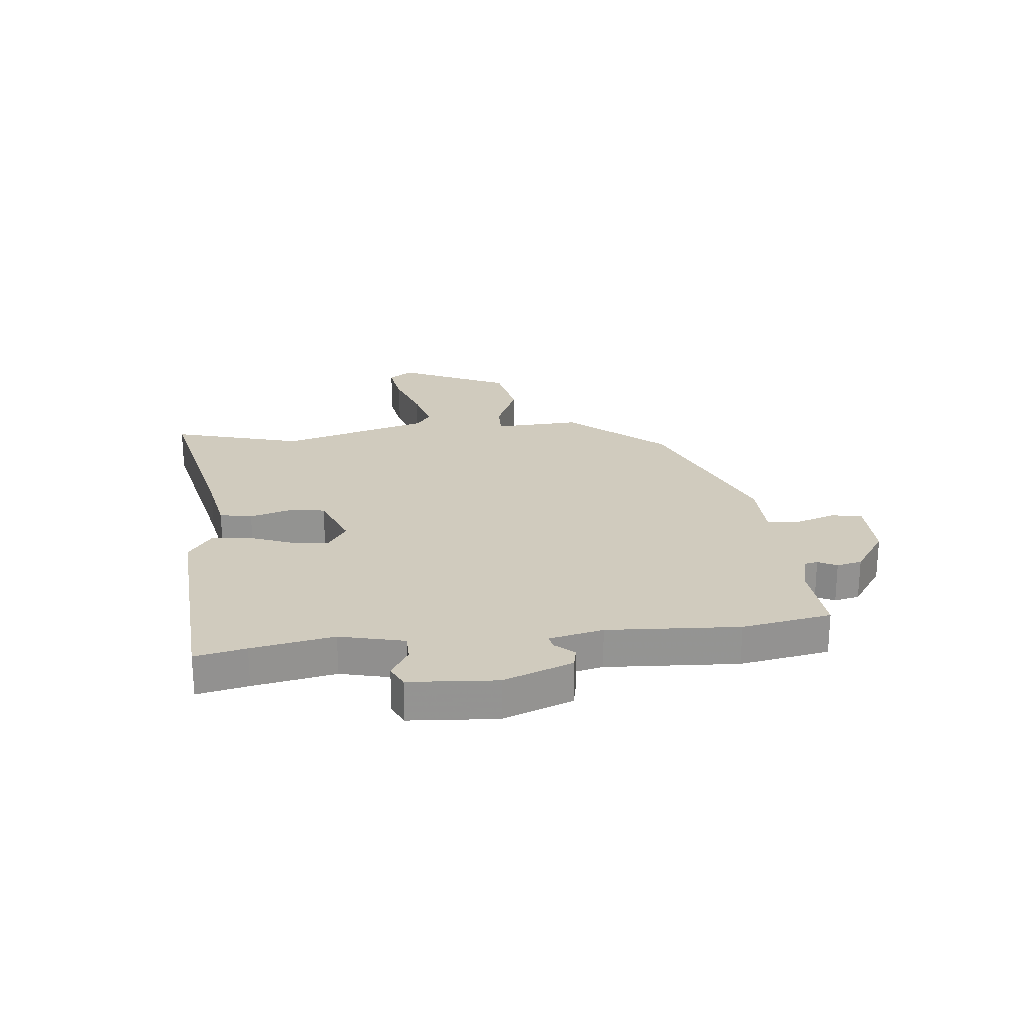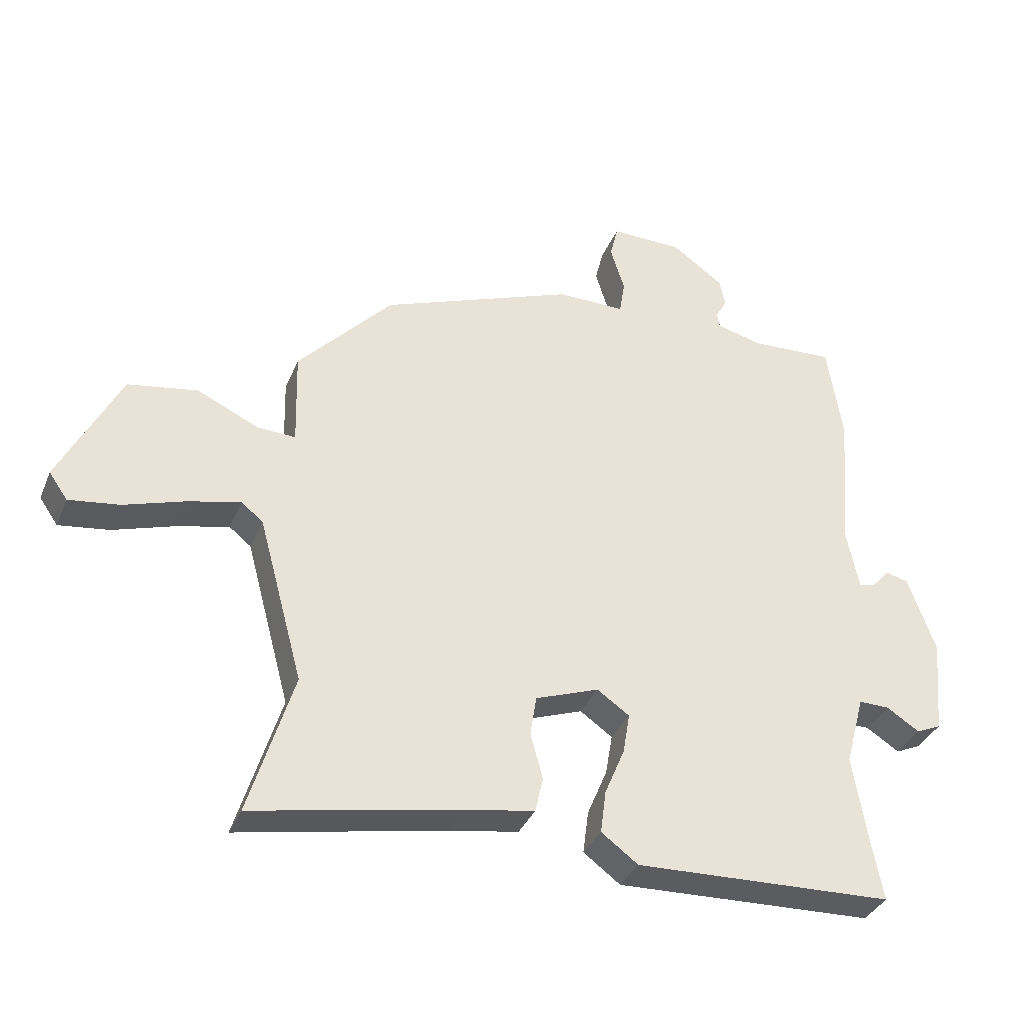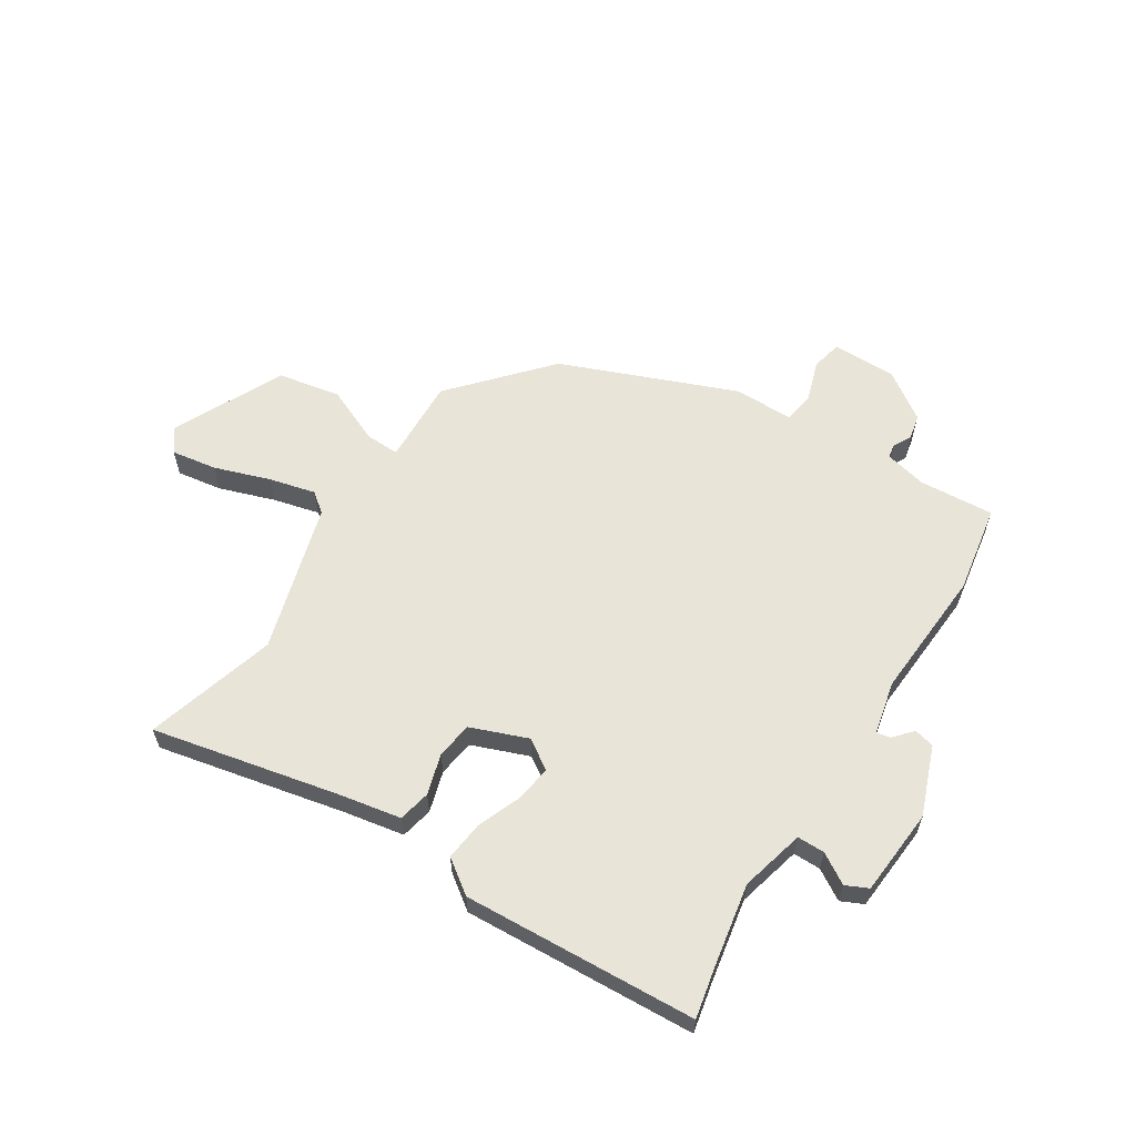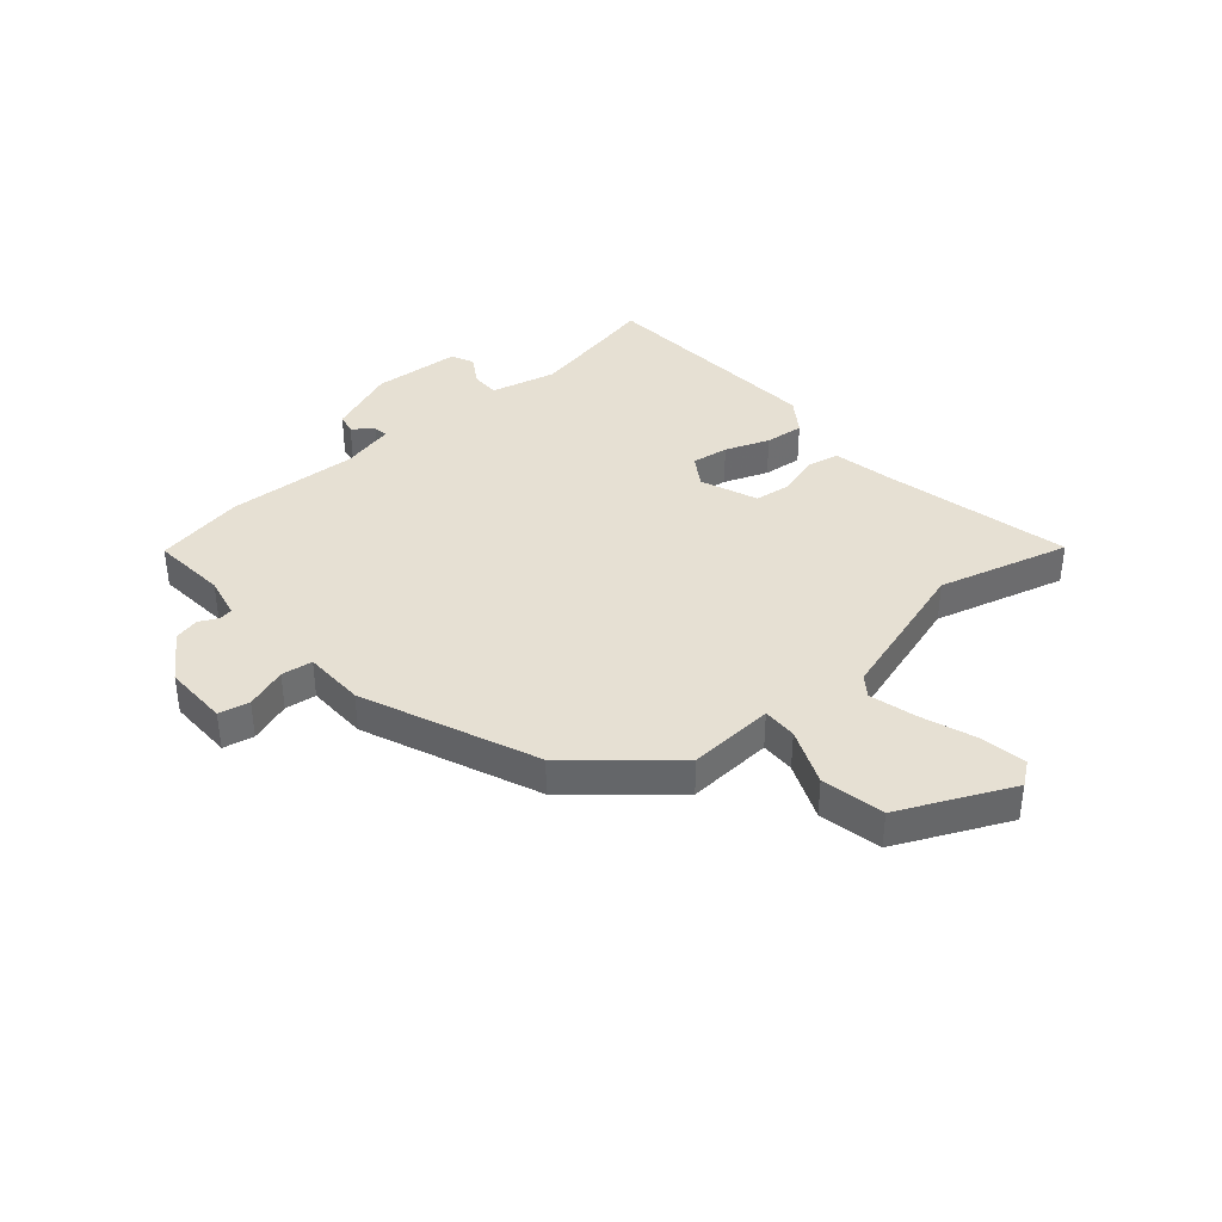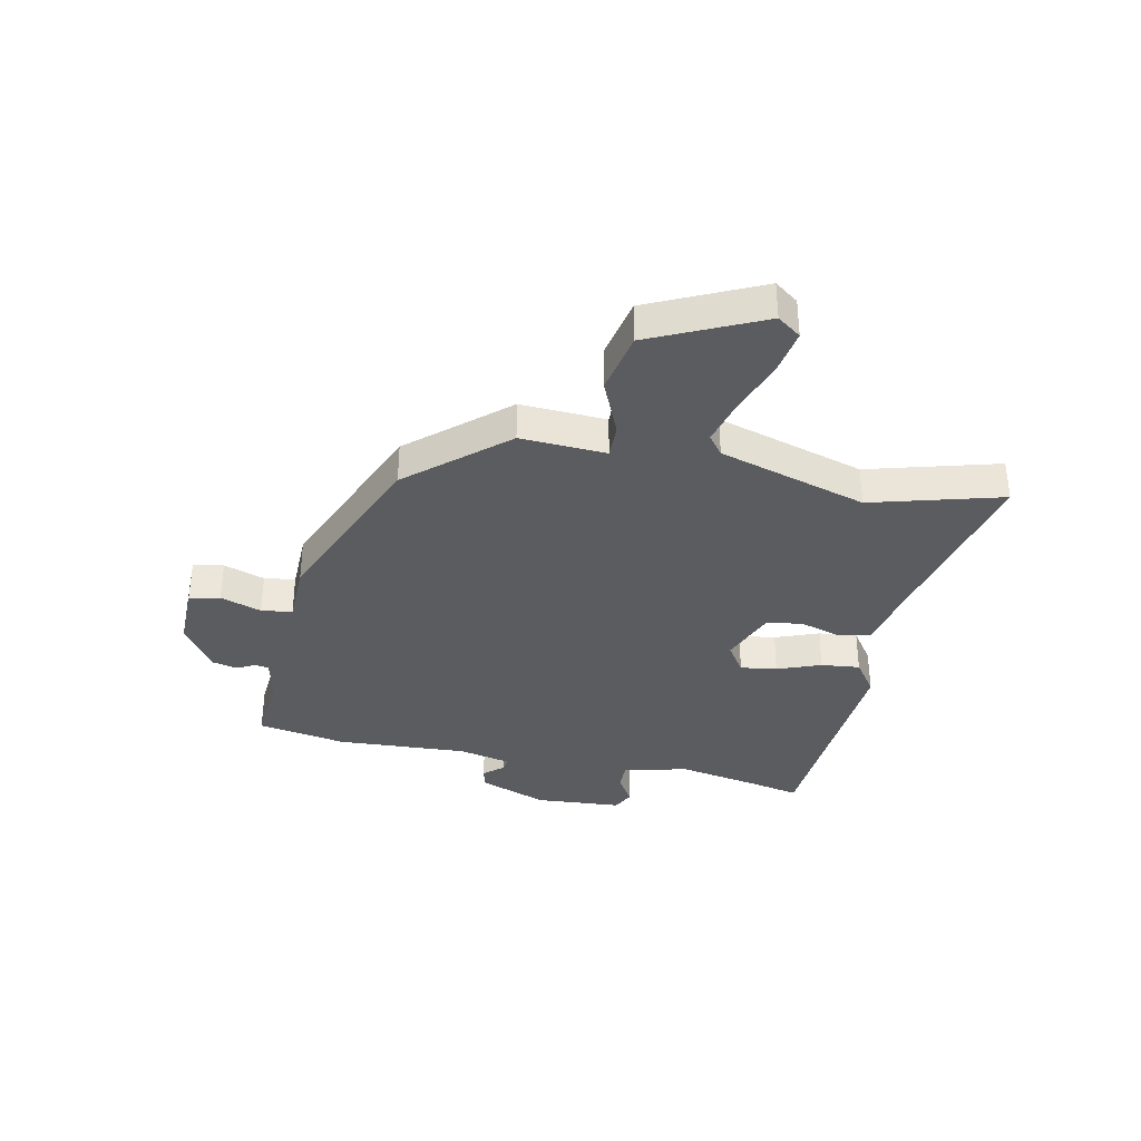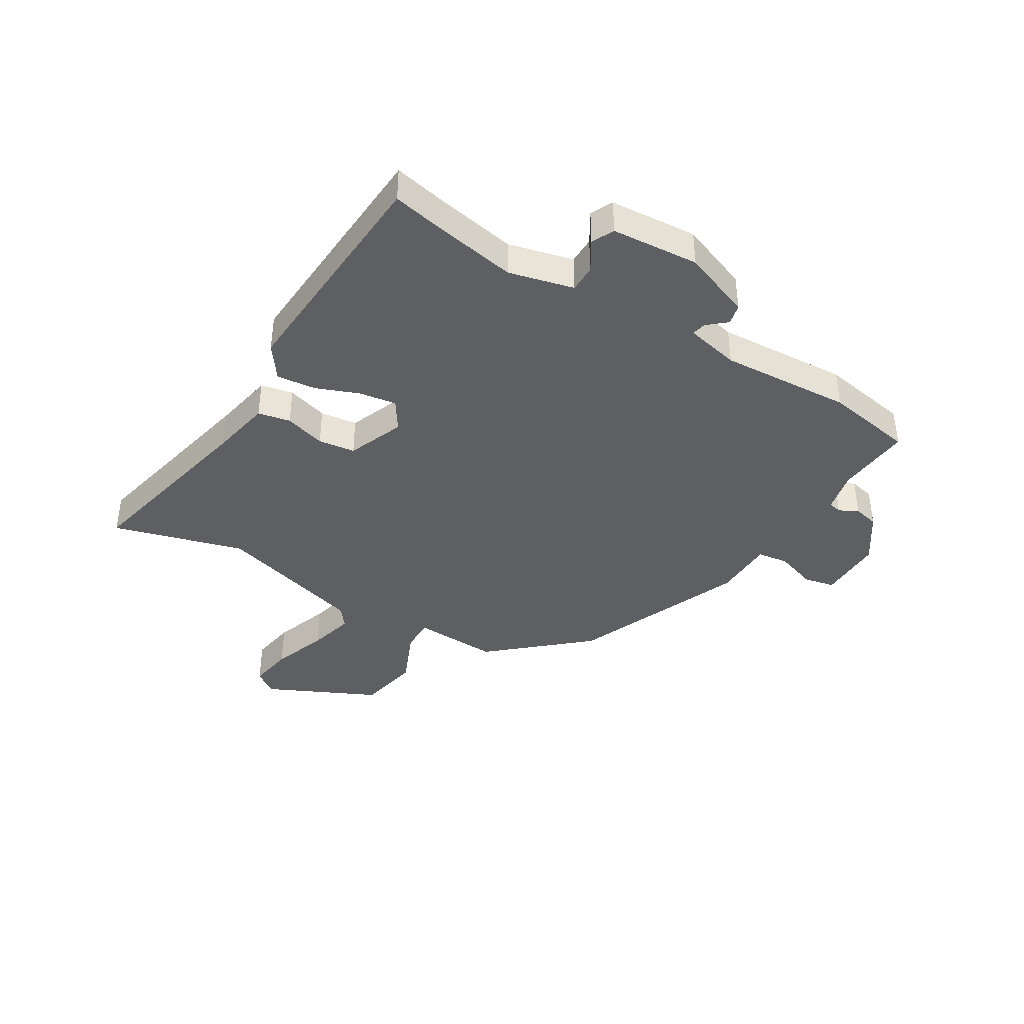
<metadata>
{"format":"obj","ext":"obj","renderer":"f3d","projection":"perspective","resolution":1024,"background":"white","views":[{"elev":23.3,"azim":-97.5,"up":"+Y"},{"elev":-35.5,"azim":159.4,"up":"+Z"},{"elev":60.1,"azim":-148.6,"up":"+Y"},{"elev":38.3,"azim":47.4,"up":"+Y"},{"elev":-35.3,"azim":76.6,"up":"+Y"},{"elev":-39.7,"azim":-122.6,"up":"+Y"}]}
</metadata>
<code>
v 0.329 0.07 0.429
v 0.481 0.07 0.264
v 0.477 0.07 0.111
v 0.538 0.07 0.114
v 0.638 0.07 0.16
v 0.75 0.07 0.141
v 0.848 0.07 -0.054
v 0.818 0.07 -0.097
v 0.737 0.07 -0.086
v 0.637 0.07 -0.054
v 0.554 0.07 -0.035
v 0.519 0.07 -0.063
v 0.447 0.07 -0.329
v 0.518 0.07 -0.56
v 0.184 0.07 -0.495
v 0.075 0.07 -0.477
v 0.062 0.07 -0.42
v 0.082 0.07 -0.347
v 0.072 0.07 -0.282
v -0.03 0.07 -0.245
v -0.082 0.07 -0.281
v -0.071 0.07 -0.346
v -0.039 0.07 -0.423
v -0.03 0.07 -0.492
v -0.089 0.07 -0.536
v -0.504 0.07 -0.521
v -0.487 0.07 -0.43
v -0.463 0.07 -0.283
v -0.494 0.07 -0.169
v -0.543 0.07 -0.17
v -0.596 0.07 -0.204
v -0.636 0.07 -0.186
v -0.651 0.07 -0.031
v -0.607 0.07 0.093
v -0.571 0.07 0.102
v -0.541 0.07 0.069
v -0.516 0.07 0.065
v -0.497 0.07 0.161
v -0.516 0.07 0.394
v -0.492 0.07 0.553
v -0.358 0.07 0.546
v -0.284 0.07 0.565
v -0.28 0.07 0.589
v -0.298 0.07 0.622
v -0.289 0.07 0.667
v -0.206 0.07 0.727
v -0.09 0.07 0.729
v -0.077 0.07 0.675
v -0.1 0.07 0.601
v -0.091 0.07 0.546
v 0.018 0.07 0.547
v 0.329 0 0.429
v 0.481 0 0.264
v 0.477 0 0.111
v 0.538 0 0.114
v 0.638 0 0.16
v 0.75 0 0.141
v 0.848 0 -0.054
v 0.818 0 -0.097
v 0.737 0 -0.086
v 0.637 0 -0.054
v 0.554 0 -0.035
v 0.519 0 -0.063
v 0.447 0 -0.329
v 0.518 0 -0.56
v 0.184 0 -0.495
v 0.075 0 -0.477
v 0.062 0 -0.42
v 0.082 0 -0.347
v 0.072 0 -0.282
v -0.03 0 -0.245
v -0.082 0 -0.281
v -0.071 0 -0.346
v -0.039 0 -0.423
v -0.03 0 -0.492
v -0.089 0 -0.536
v -0.504 0 -0.521
v -0.487 0 -0.43
v -0.463 0 -0.283
v -0.494 0 -0.169
v -0.543 0 -0.17
v -0.596 0 -0.204
v -0.636 0 -0.186
v -0.651 0 -0.031
v -0.607 0 0.093
v -0.571 0 0.102
v -0.541 0 0.069
v -0.516 0 0.065
v -0.497 0 0.161
v -0.516 0 0.394
v -0.492 0 0.553
v -0.358 0 0.546
v -0.284 0 0.565
v -0.28 0 0.589
v -0.298 0 0.622
v -0.289 0 0.667
v -0.206 0 0.727
v -0.09 0 0.729
v -0.077 0 0.675
v -0.1 0 0.601
v -0.091 0 0.546
v 0.018 0 0.547
f 50 51 1 2
f 46 47 48 49
f 46 49 50
f 43 44 45 46
f 42 43 46 50
f 41 42 50 2
f 38 39 40 41
f 37 38 41 2
f 33 34 35 36
f 33 36 37
f 30 31 32 33
f 29 30 33 37
f 28 29 37 2
f 24 25 26 27
f 22 23 24 27
f 21 22 27 28
f 20 21 28 2
f 15 16 17 18
f 13 14 15 18
f 12 13 18 19
f 11 12 19 20
f 7 8 9 10
f 7 10 11
f 4 5 6 7
f 3 4 7 11
f 20 2 3
f 3 11 20
f 53 52 102 101
f 100 99 98 97
f 101 100 97
f 97 96 95 94
f 101 97 94 93
f 53 101 93 92
f 92 91 90 89
f 53 92 89 88
f 87 86 85 84
f 88 87 84
f 84 83 82 81
f 88 84 81 80
f 53 88 80 79
f 78 77 76 75
f 78 75 74 73
f 79 78 73 72
f 53 79 72 71
f 69 68 67 66
f 69 66 65 64
f 70 69 64 63
f 71 70 63 62
f 61 60 59 58
f 62 61 58
f 58 57 56 55
f 62 58 55 54
f 54 53 71
f 71 62 54
f 1 52 53 2
f 2 53 54 3
f 3 54 55 4
f 4 55 56 5
f 5 56 57 6
f 6 57 58 7
f 7 58 59 8
f 8 59 60 9
f 9 60 61 10
f 10 61 62 11
f 11 62 63 12
f 12 63 64 13
f 13 64 65 14
f 14 65 66 15
f 15 66 67 16
f 16 67 68 17
f 17 68 69 18
f 18 69 70 19
f 19 70 71 20
f 20 71 72 21
f 21 72 73 22
f 22 73 74 23
f 23 74 75 24
f 24 75 76 25
f 25 76 77 26
f 26 77 78 27
f 27 78 79 28
f 28 79 80 29
f 29 80 81 30
f 30 81 82 31
f 31 82 83 32
f 32 83 84 33
f 33 84 85 34
f 34 85 86 35
f 35 86 87 36
f 36 87 88 37
f 37 88 89 38
f 38 89 90 39
f 39 90 91 40
f 40 91 92 41
f 41 92 93 42
f 42 93 94 43
f 43 94 95 44
f 44 95 96 45
f 45 96 97 46
f 46 97 98 47
f 47 98 99 48
f 48 99 100 49
f 49 100 101 50
f 50 101 102 51
f 51 102 52 1

</code>
